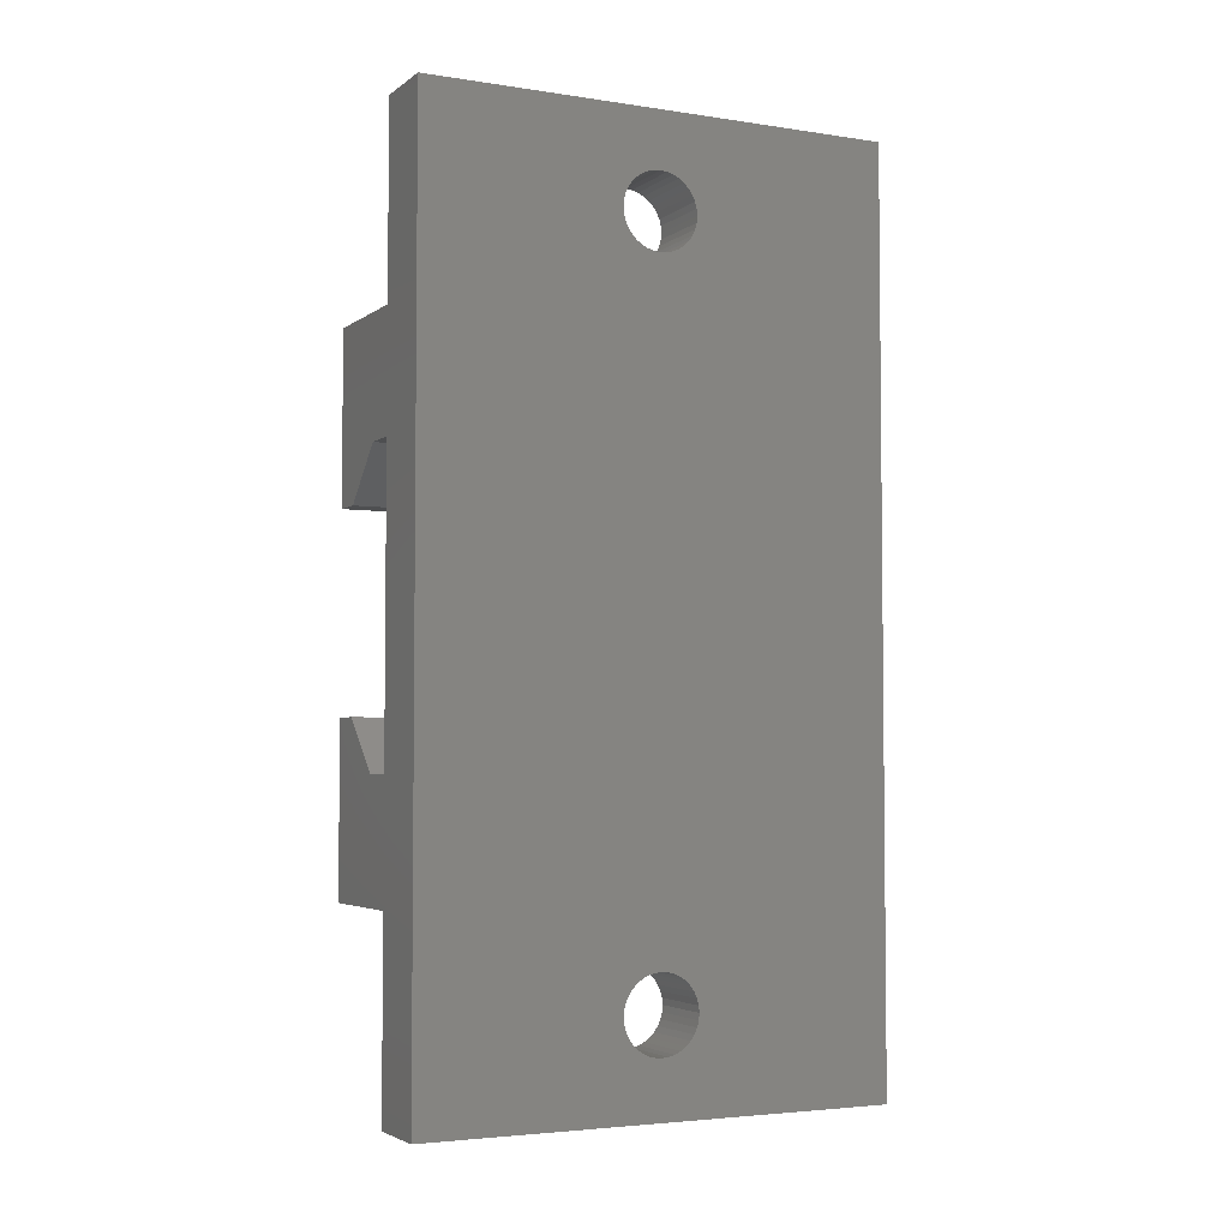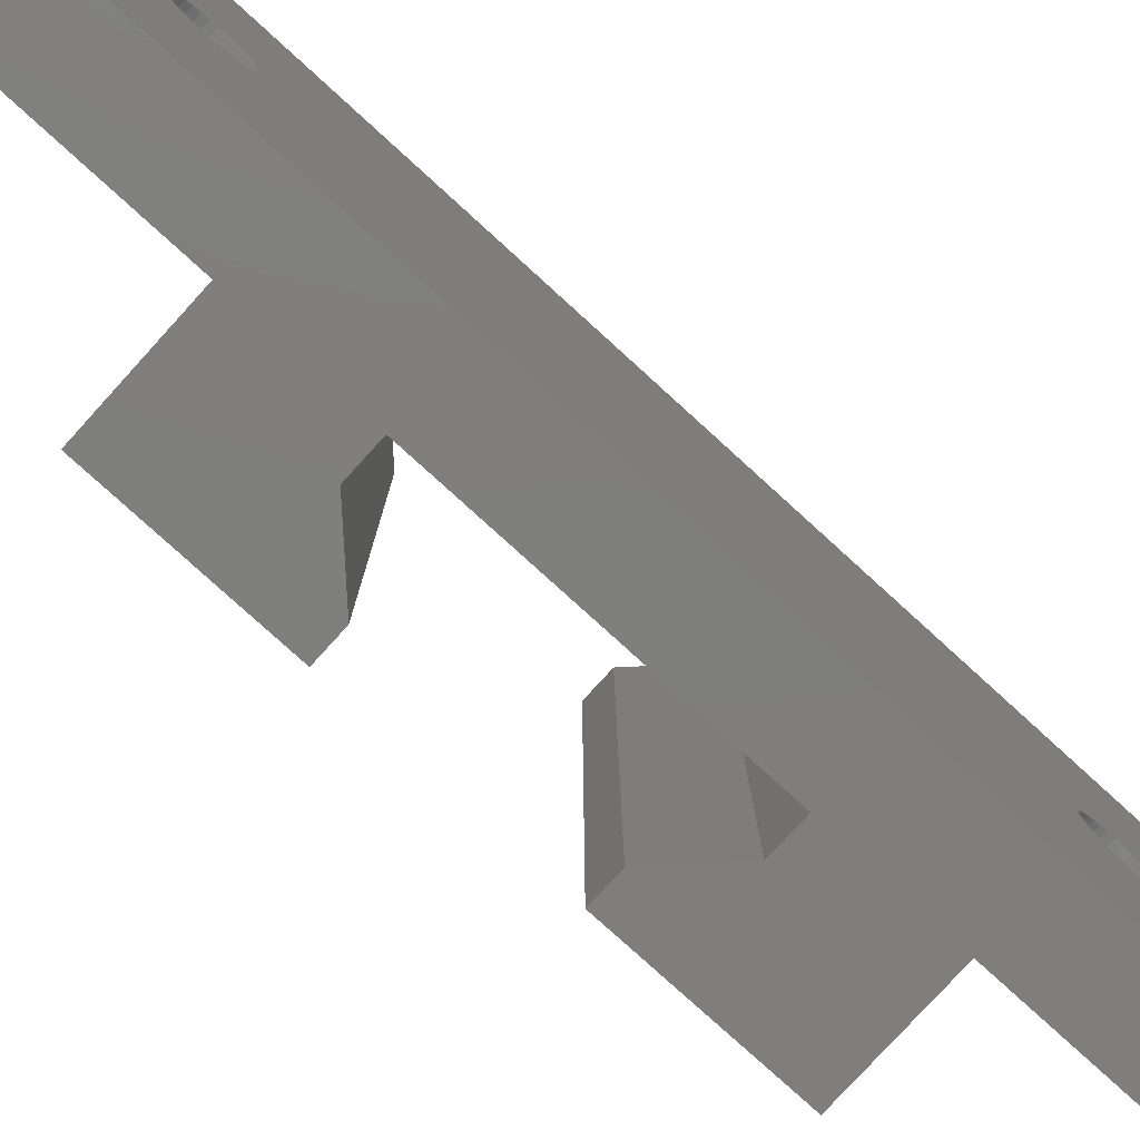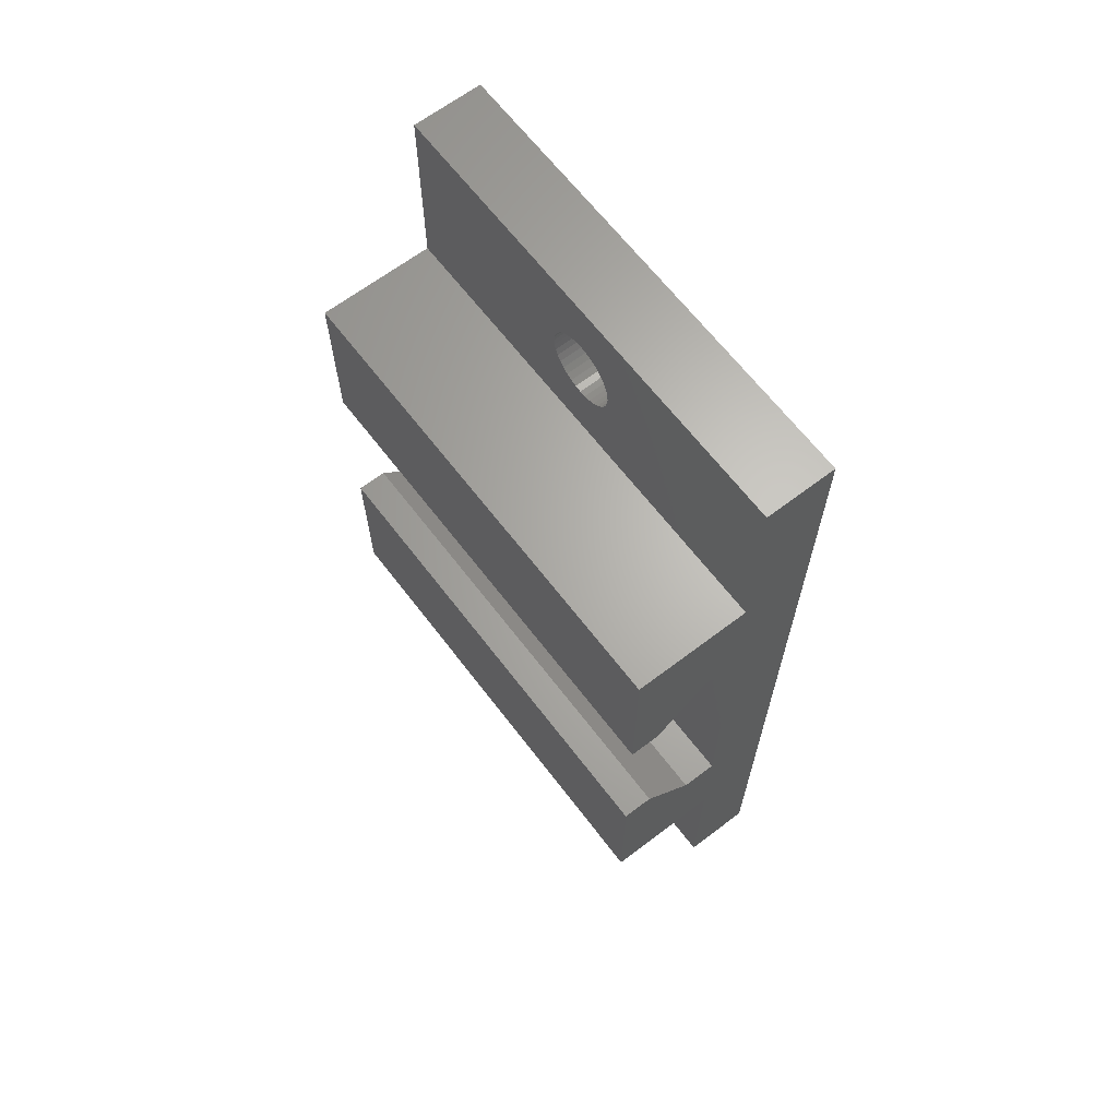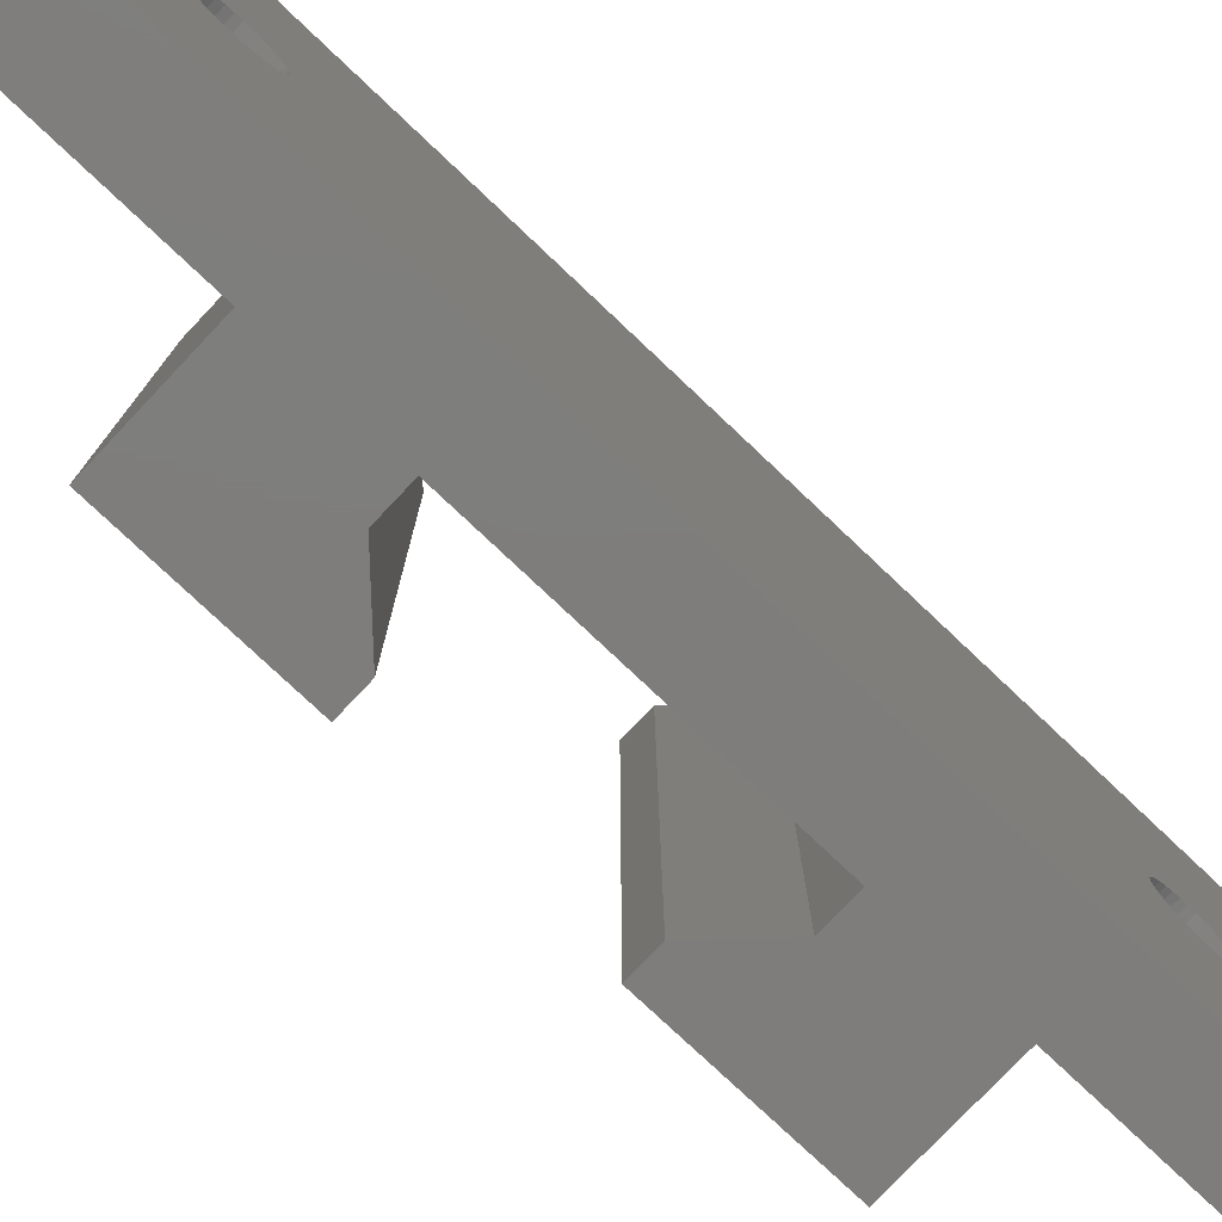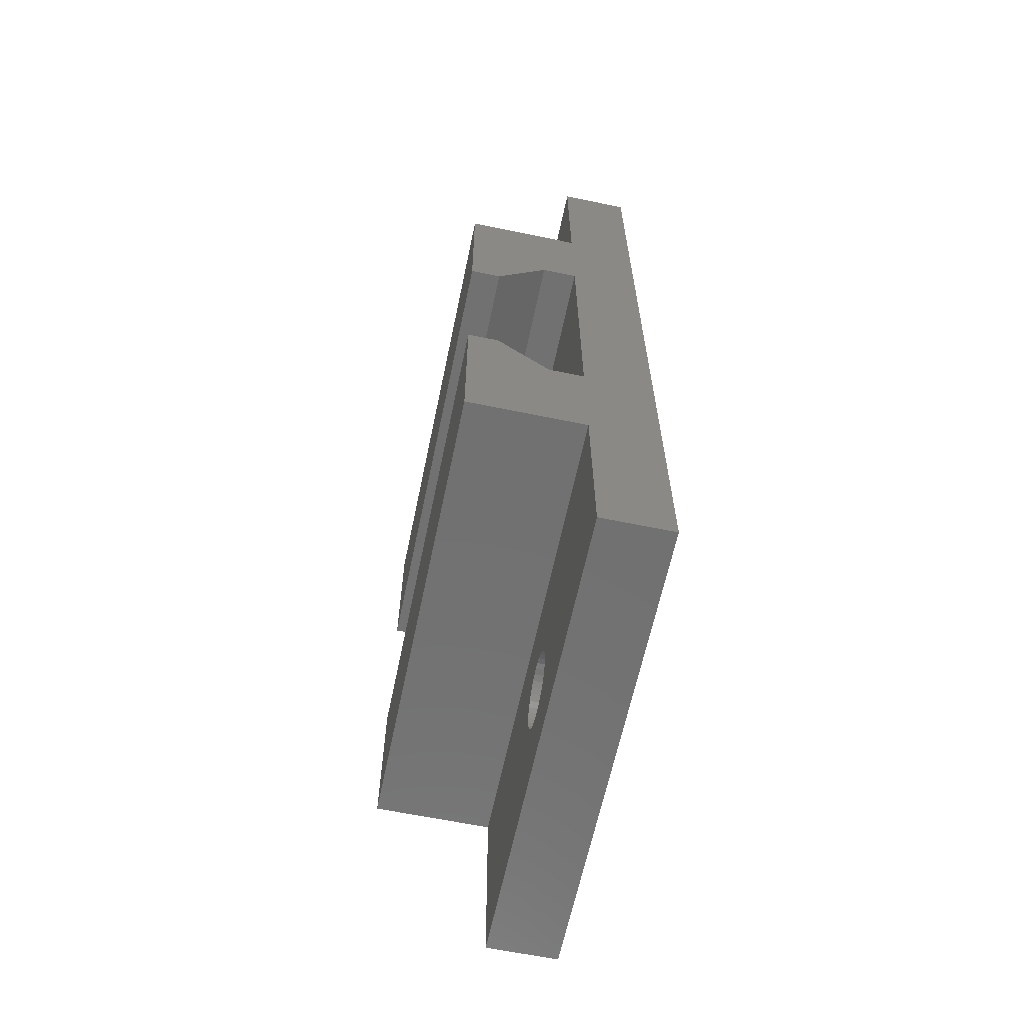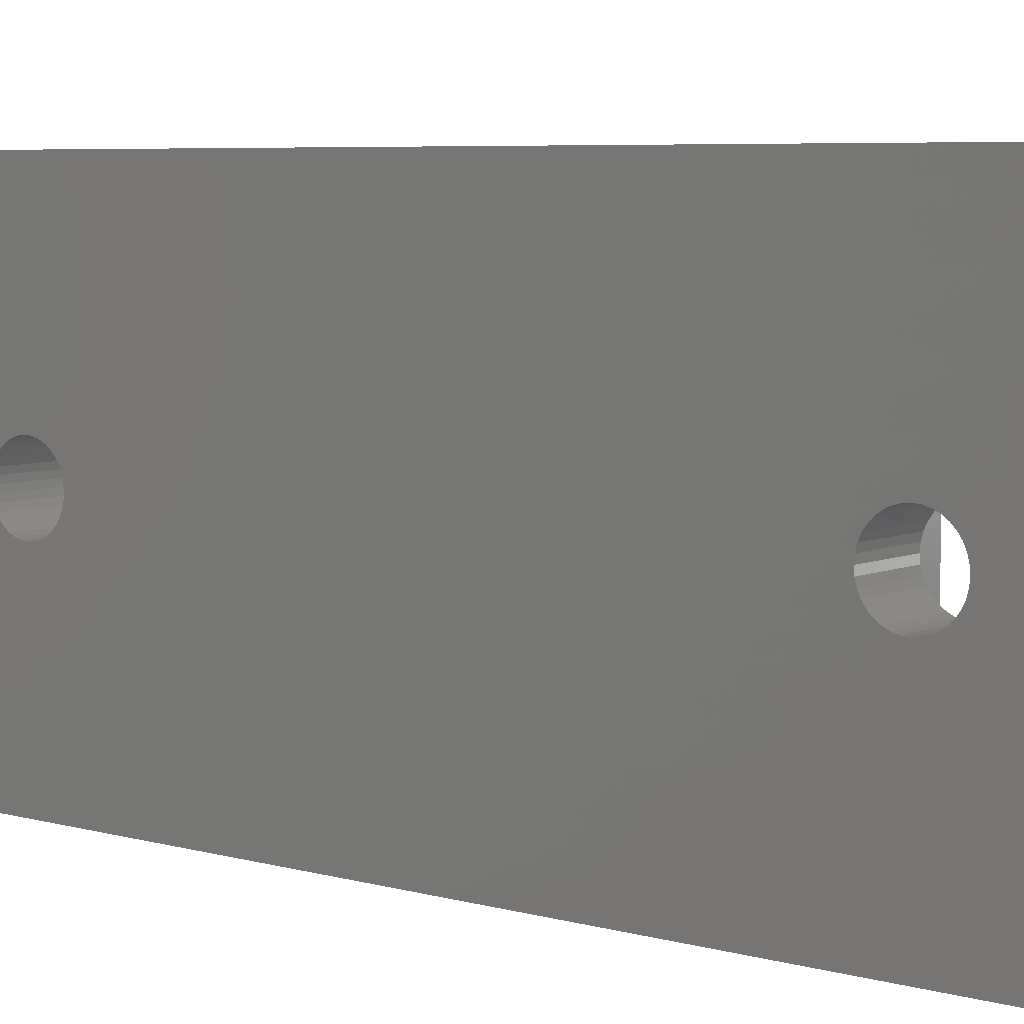
<metadata>
{"format":"stl","ext":"stl","renderer":"f3d","projection":"perspective","resolution":1024,"background":"white","views":[{"elev":-3.9,"azim":-116.4,"up":"+Y"},{"elev":-78.8,"azim":-132.3,"up":"+Z"},{"elev":65.4,"azim":142.6,"up":"+Y"},{"elev":-77.3,"azim":-133.4,"up":"+Z"},{"elev":-63.1,"azim":168.2,"up":"+Y"},{"elev":6.2,"azim":-51.1,"up":"+Z"}]}
</metadata>
<code>
# stl→obj: 250 verts, 356 faces
v 3 35.99 10.8
v 3 36.1 10.55
v 3 38.6 20
v 3 35.99 9.2
v 3 35.83 8.972
v 3 38.6 0
v 3 36.1 9.453
v 3 35.15 11.5
v 3 35.4 11.39
v 3 36.18 10.28
v 3 36.2 10
v 3 36.18 9.722
v 3 35.63 11.23
v 3 35.83 11.03
v 3 33.57 8.774
v 3 30.6 0
v 3 33.8 8.614
v 3 34.05 8.496
v 3 34.05 11.5
v 3 34.32 11.58
v 3 30.6 20
v 3 34.6 11.6
v 3 34.88 11.58
v 3 35.63 8.774
v 3 35.4 8.614
v 3 35.15 8.496
v 3 33.1 10.55
v 3 33.21 10.8
v 3 33.37 11.03
v 3 34.88 8.424
v 3 34.6 8.4
v 3 34.32 8.424
v 3 33.37 8.972
v 3 33.21 9.2
v 3 33.1 9.453
v 3 33.02 9.722
v 3 33 10
v 3 33.02 10.28
v 3 33.57 11.23
v 3 33.8 11.39
v 4.51e-14 38.6 20
v 4.51e-14 38.6 0
v 4.518e-14 4.278 11.58
v 4.518e-14 4 11.6
v 4.518e-14 0 20
v 4.518e-14 3.722 11.58
v 4.518e-14 3.453 11.5
v 4.518e-14 3.2 11.39
v 4.518e-14 2.972 11.23
v 4.518e-14 2.774 11.03
v 4.518e-14 2.614 10.8
v 4.518e-14 2.496 10.55
v 4.518e-14 2.424 10.28
v 4.518e-14 2.4 10
v 4.518e-14 0 0
v 4.518e-14 2.424 9.722
v 4.518e-14 2.496 9.453
v 4.518e-14 2.614 9.2
v 4.518e-14 2.774 8.972
v 4.518e-14 2.972 8.774
v 4.518e-14 3.2 8.614
v 4.518e-14 38.6 0
v 4.518e-14 5.028 8.774
v 4.518e-14 5.226 8.972
v 4.518e-14 38.6 20
v 4.518e-14 34.6 11.6
v 4.518e-14 34.32 11.58
v 4.518e-14 3.453 8.496
v 4.518e-14 3.722 8.424
v 4.518e-14 4 8.4
v 4.518e-14 36.18 10.28
v 4.518e-14 36.1 10.55
v 4.518e-14 35.99 10.8
v 4.518e-14 5.576 10.28
v 4.518e-14 5.504 10.55
v 4.518e-14 5.386 10.8
v 4.518e-14 5.226 11.03
v 4.518e-14 4.278 8.424
v 4.518e-14 4.547 8.496
v 4.518e-14 4.8 8.614
v 4.518e-14 5.386 9.2
v 4.518e-14 5.504 9.453
v 4.518e-14 5.576 9.722
v 4.518e-14 33.37 11.03
v 4.518e-14 33.21 10.8
v 4.518e-14 35.63 8.774
v 4.518e-14 35.83 8.972
v 4.518e-14 36.2 10
v 4.518e-14 36.18 9.722
v 4.518e-14 5.028 11.23
v 4.518e-14 4.8 11.39
v 4.518e-14 4.547 11.5
v 4.518e-14 33.1 9.453
v 4.518e-14 33.21 9.2
v 4.518e-14 35.99 9.2
v 4.518e-14 36.1 9.453
v 4.518e-14 35.83 11.03
v 4.518e-14 35.63 11.23
v 4.518e-14 35.4 11.39
v 4.518e-14 35.15 11.5
v 4.518e-14 34.88 11.58
v 4.518e-14 34.05 11.5
v 4.518e-14 33.8 11.39
v 4.518e-14 33.57 11.23
v 4.518e-14 33.1 10.55
v 4.518e-14 33.02 10.28
v 4.518e-14 5.6 10
v 4.518e-14 33 10
v 4.518e-14 33.02 9.722
v 4.518e-14 33.37 8.972
v 4.518e-14 33.57 8.774
v 4.518e-14 33.8 8.614
v 4.518e-14 34.05 8.496
v 4.518e-14 34.32 8.424
v 4.518e-14 34.6 8.4
v 4.518e-14 34.88 8.424
v 4.518e-14 35.15 8.496
v 4.518e-14 35.4 8.614
v 3 0 20
v 3 0 0
v 3 2.496 9.453
v 3 2.614 9.2
v 3 2.774 8.972
v 3 2.424 10.28
v 3 2.4 10
v 3 2.424 9.722
v 3 5.504 9.453
v 3 5.386 9.2
v 3 8 0
v 3 5.226 8.972
v 3 3.453 8.496
v 3 3.2 8.614
v 3 2.972 8.774
v 3 2.496 10.55
v 3 2.614 10.8
v 3 2.774 11.03
v 3 5.504 10.55
v 3 5.576 10.28
v 3 8 20
v 3 5.6 10
v 3 5.576 9.722
v 3 5.028 8.774
v 3 4.8 8.614
v 3 4.547 8.496
v 3 2.972 11.23
v 3 3.2 11.39
v 3 3.453 11.5
v 3 4.278 8.424
v 3 4 8.4
v 3 3.722 8.424
v 3 4.278 11.58
v 3 4 11.6
v 3 3.722 11.58
v 3 4.547 11.5
v 3 4.8 11.39
v 3 5.028 11.23
v 3 5.226 11.03
v 3 5.386 10.8
v 8 8 20
v 8 8 0
v 8 15.2 20
v 8 15.2 0
v 6.7 15.2 20
v 6.7 15.2 0
v 4.5 13 20
v 4.5 13 0
v 3 13 20
v 3 13 0
v 3 25.6 20
v 3 25.6 0
v 4.5 25.6 20
v 4.5 25.6 0
v 6.7 23.4 20
v 6.7 23.4 0
v 8 23.4 20
v 8 23.4 0
v 8 30.6 20
v 8 30.6 0
v 4.163e-14 36.2 10
v 4.16e-14 36.18 10.28
v 4.15e-14 36.1 10.55
v 4.134e-14 35.99 10.8
v 4.113e-14 35.83 11.03
v 4.086e-14 35.63 11.23
v 4.055e-14 35.4 11.39
v 4.021e-14 35.15 11.5
v 3.984e-14 34.88 11.58
v 3.946e-14 34.6 11.6
v 3.909e-14 34.32 11.58
v 3.872e-14 34.05 11.5
v 3.838e-14 33.8 11.39
v 3.807e-14 33.57 11.23
v 3.78e-14 33.37 11.03
v 3.759e-14 33.21 10.8
v 3.743e-14 33.1 10.55
v 3.733e-14 33.02 10.28
v 3.73e-14 33 10
v 3.733e-14 33.02 9.722
v 3.743e-14 33.1 9.453
v 3.759e-14 33.21 9.2
v 3.78e-14 33.37 8.972
v 3.807e-14 33.57 8.774
v 3.838e-14 33.8 8.614
v 3.872e-14 34.05 8.496
v 3.909e-14 34.32 8.424
v 3.946e-14 34.6 8.4
v 3.984e-14 34.88 8.424
v 4.021e-14 35.15 8.496
v 4.055e-14 35.4 8.614
v 4.086e-14 35.63 8.774
v 4.113e-14 35.83 8.972
v 4.134e-14 35.99 9.2
v 4.15e-14 36.1 9.453
v 4.16e-14 36.18 9.722
v 0 5.6 10
v -3.294e-17 5.576 10.28
v -1.308e-16 5.504 10.55
v -2.905e-16 5.386 10.8
v -5.073e-16 5.226 11.03
v -7.746e-16 5.028 11.23
v -1.084e-15 4.8 11.39
v -1.427e-15 4.547 11.5
v -1.792e-15 4.278 11.58
v -2.168e-15 4 11.6
v -2.545e-15 3.722 11.58
v -2.91e-15 3.453 11.5
v -3.253e-15 3.2 11.39
v -3.562e-15 2.972 11.23
v -3.829e-15 2.774 11.03
v -4.046e-15 2.614 10.8
v -4.206e-15 2.496 10.55
v -4.304e-15 2.424 10.28
v -4.337e-15 2.4 10
v -4.304e-15 2.424 9.722
v -4.206e-15 2.496 9.453
v -4.046e-15 2.614 9.2
v -3.829e-15 2.774 8.972
v -3.562e-15 2.972 8.774
v -3.253e-15 3.2 8.614
v -2.91e-15 3.453 8.496
v -2.545e-15 3.722 8.424
v -2.168e-15 4 8.4
v -1.792e-15 4.278 8.424
v -1.427e-15 4.547 8.496
v -1.084e-15 4.8 8.614
v -7.746e-16 5.028 8.774
v -5.073e-16 5.226 8.972
v -2.905e-16 5.386 9.2
v -1.308e-16 5.504 9.453
v -3.294e-17 5.576 9.722
f 1 2 3
f 4 5 6
f 4 6 7
f 8 9 3
f 2 10 3
f 3 10 11
f 3 11 6
f 6 11 12
f 6 12 7
f 9 13 3
f 3 13 14
f 3 14 1
f 15 16 17
f 17 16 18
f 19 20 21
f 21 20 22
f 21 22 3
f 3 22 23
f 3 23 8
f 5 24 6
f 6 24 25
f 6 25 26
f 27 28 21
f 21 28 29
f 26 30 6
f 6 30 31
f 6 31 16
f 16 31 32
f 16 32 18
f 15 33 16
f 16 33 34
f 16 34 35
f 35 36 16
f 16 36 37
f 16 37 21
f 21 37 38
f 21 38 27
f 29 39 21
f 21 39 40
f 21 40 19
f 41 3 42
f 42 3 6
f 43 44 45
f 45 44 46
f 46 47 45
f 45 47 48
f 45 48 49
f 49 50 45
f 45 50 51
f 45 51 52
f 52 53 45
f 45 53 54
f 45 54 55
f 54 56 55
f 55 56 57
f 55 57 58
f 58 59 55
f 55 59 60
f 55 60 61
f 62 63 64
f 65 66 67
f 61 68 55
f 55 68 69
f 55 69 70
f 71 72 65
f 65 72 73
f 74 75 65
f 65 75 76
f 65 76 77
f 70 78 55
f 55 78 79
f 55 79 62
f 62 79 80
f 62 80 63
f 64 81 62
f 62 81 82
f 62 82 83
f 84 85 74
f 86 87 62
f 71 65 88
f 88 65 62
f 88 62 89
f 77 90 65
f 65 90 91
f 65 91 45
f 45 91 92
f 45 92 43
f 93 94 83
f 87 95 62
f 62 95 96
f 62 96 89
f 73 97 65
f 65 97 98
f 65 98 99
f 99 100 65
f 65 100 101
f 65 101 66
f 67 102 65
f 65 102 103
f 65 103 74
f 74 103 104
f 74 104 84
f 85 105 74
f 74 105 106
f 74 106 107
f 107 106 108
f 107 108 83
f 83 108 109
f 83 109 93
f 94 110 83
f 83 110 111
f 83 111 62
f 62 111 112
f 62 112 113
f 113 114 62
f 62 114 115
f 62 115 116
f 116 117 62
f 62 117 118
f 62 118 86
f 119 45 120
f 120 45 55
f 121 120 122
f 122 120 123
f 124 119 125
f 125 119 120
f 125 120 126
f 126 120 121
f 127 128 129
f 129 128 130
f 131 132 120
f 120 132 133
f 120 133 123
f 124 134 119
f 119 134 135
f 119 135 136
f 137 138 139
f 139 138 140
f 139 140 129
f 129 140 141
f 129 141 127
f 130 142 129
f 129 142 143
f 129 143 144
f 136 145 119
f 119 145 146
f 119 146 147
f 144 148 129
f 129 148 149
f 129 149 120
f 120 149 150
f 120 150 131
f 151 139 152
f 152 139 119
f 152 119 153
f 153 119 147
f 151 154 139
f 139 154 155
f 139 155 156
f 156 157 139
f 139 157 158
f 139 158 137
f 159 139 160
f 160 139 129
f 161 159 162
f 162 159 160
f 163 161 164
f 164 161 162
f 165 163 166
f 166 163 164
f 167 165 168
f 168 165 166
f 169 167 170
f 170 167 168
f 171 169 172
f 172 169 170
f 173 171 174
f 174 171 172
f 175 173 176
f 176 173 174
f 177 175 178
f 178 175 176
f 21 177 16
f 16 177 178
f 65 45 139
f 139 45 119
f 169 65 167
f 167 65 139
f 167 139 165
f 165 139 159
f 165 159 163
f 163 159 161
f 173 175 171
f 171 175 177
f 171 177 169
f 169 177 21
f 169 21 65
f 65 21 3
f 129 120 55
f 55 62 16
f 16 62 6
f 164 162 166
f 166 162 160
f 166 160 168
f 176 174 178
f 178 174 172
f 178 172 16
f 16 172 170
f 16 170 55
f 55 170 168
f 55 168 129
f 129 168 160
f 179 11 180
f 180 11 10
f 180 10 181
f 181 10 2
f 181 2 182
f 182 2 1
f 182 1 183
f 183 1 14
f 183 14 184
f 184 14 13
f 184 13 185
f 185 13 9
f 185 9 186
f 186 9 8
f 186 8 187
f 187 8 23
f 187 23 188
f 188 23 22
f 188 22 189
f 189 22 20
f 189 20 190
f 190 20 19
f 190 19 191
f 191 19 40
f 191 40 192
f 192 40 39
f 192 39 193
f 193 39 29
f 193 29 194
f 194 29 28
f 194 28 195
f 195 28 27
f 195 27 196
f 196 27 38
f 196 38 197
f 197 38 37
f 197 37 198
f 198 37 36
f 198 36 199
f 199 36 35
f 199 35 200
f 200 35 34
f 200 34 201
f 201 34 33
f 201 33 202
f 202 33 15
f 202 15 203
f 203 15 17
f 203 17 204
f 204 17 18
f 204 18 205
f 205 18 32
f 205 32 206
f 206 32 31
f 206 31 207
f 207 31 30
f 207 30 208
f 208 30 26
f 208 26 209
f 209 26 25
f 209 25 210
f 210 25 24
f 210 24 211
f 211 24 5
f 211 5 212
f 212 5 4
f 212 4 213
f 213 4 7
f 213 7 214
f 214 7 12
f 214 12 179
f 179 12 11
f 215 140 216
f 216 140 138
f 216 138 217
f 217 138 137
f 217 137 218
f 218 137 158
f 218 158 219
f 219 158 157
f 219 157 220
f 220 157 156
f 220 156 221
f 221 156 155
f 221 155 222
f 222 155 154
f 222 154 223
f 223 154 151
f 223 151 224
f 224 151 152
f 224 152 225
f 225 152 153
f 225 153 226
f 226 153 147
f 226 147 227
f 227 147 146
f 227 146 228
f 228 146 145
f 228 145 229
f 229 145 136
f 229 136 230
f 230 136 135
f 230 135 231
f 231 135 134
f 231 134 232
f 232 134 124
f 232 124 233
f 233 124 125
f 233 125 234
f 234 125 126
f 234 126 235
f 235 126 121
f 235 121 236
f 236 121 122
f 236 122 237
f 237 122 123
f 237 123 238
f 238 123 133
f 238 133 239
f 239 133 132
f 239 132 240
f 240 132 131
f 240 131 241
f 241 131 150
f 241 150 242
f 242 150 149
f 242 149 243
f 243 149 148
f 243 148 244
f 244 148 144
f 244 144 245
f 245 144 143
f 245 143 246
f 246 143 142
f 246 142 247
f 247 142 130
f 247 130 248
f 248 130 128
f 248 128 249
f 249 128 127
f 249 127 250
f 250 127 141
f 250 141 215
f 215 141 140

</code>
